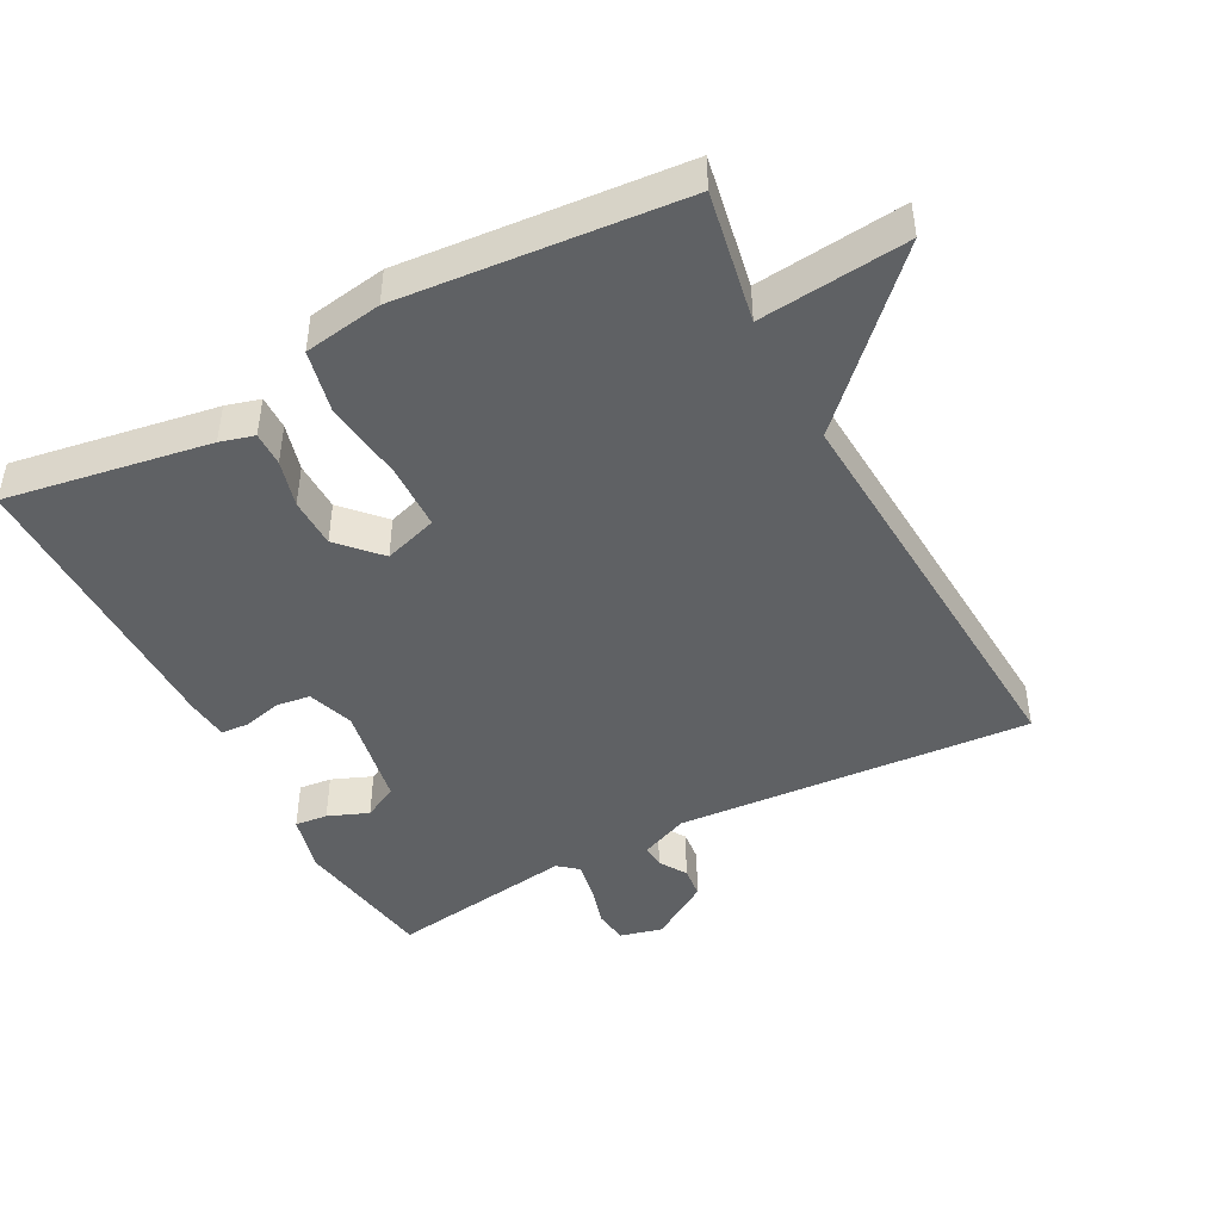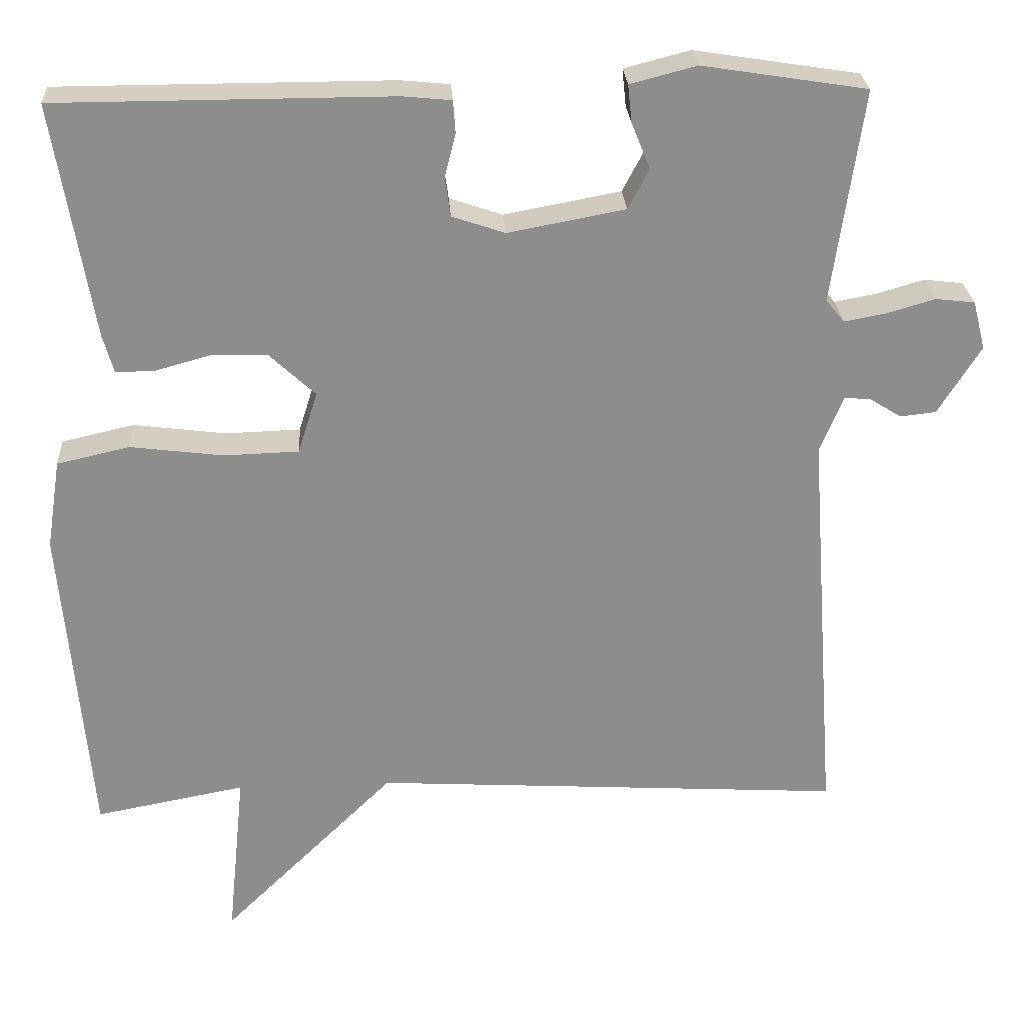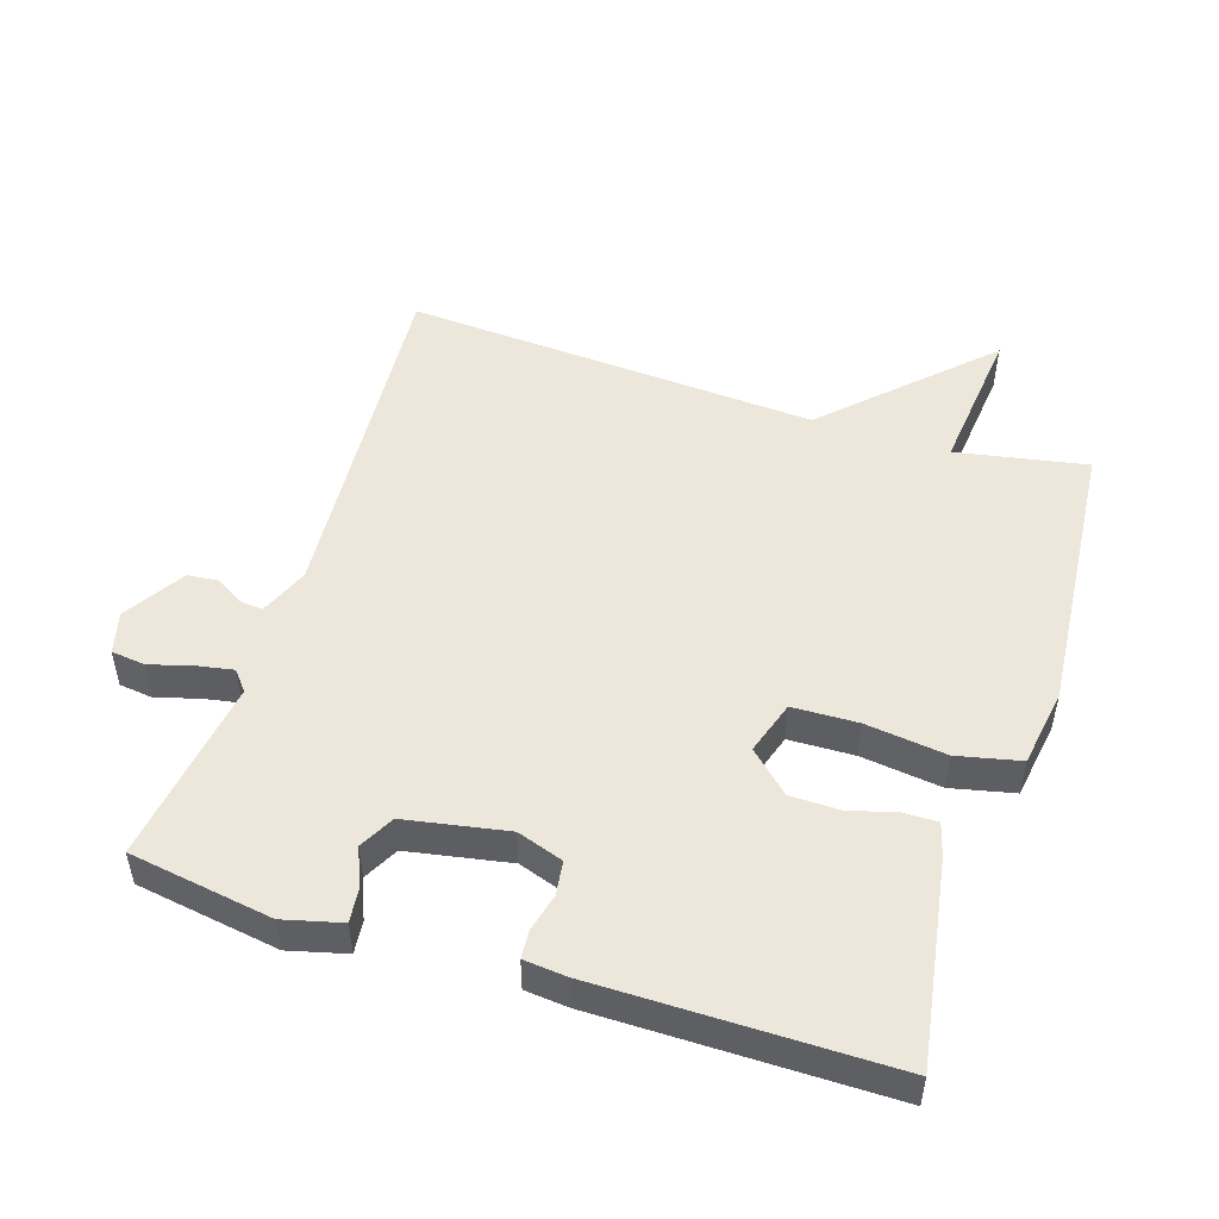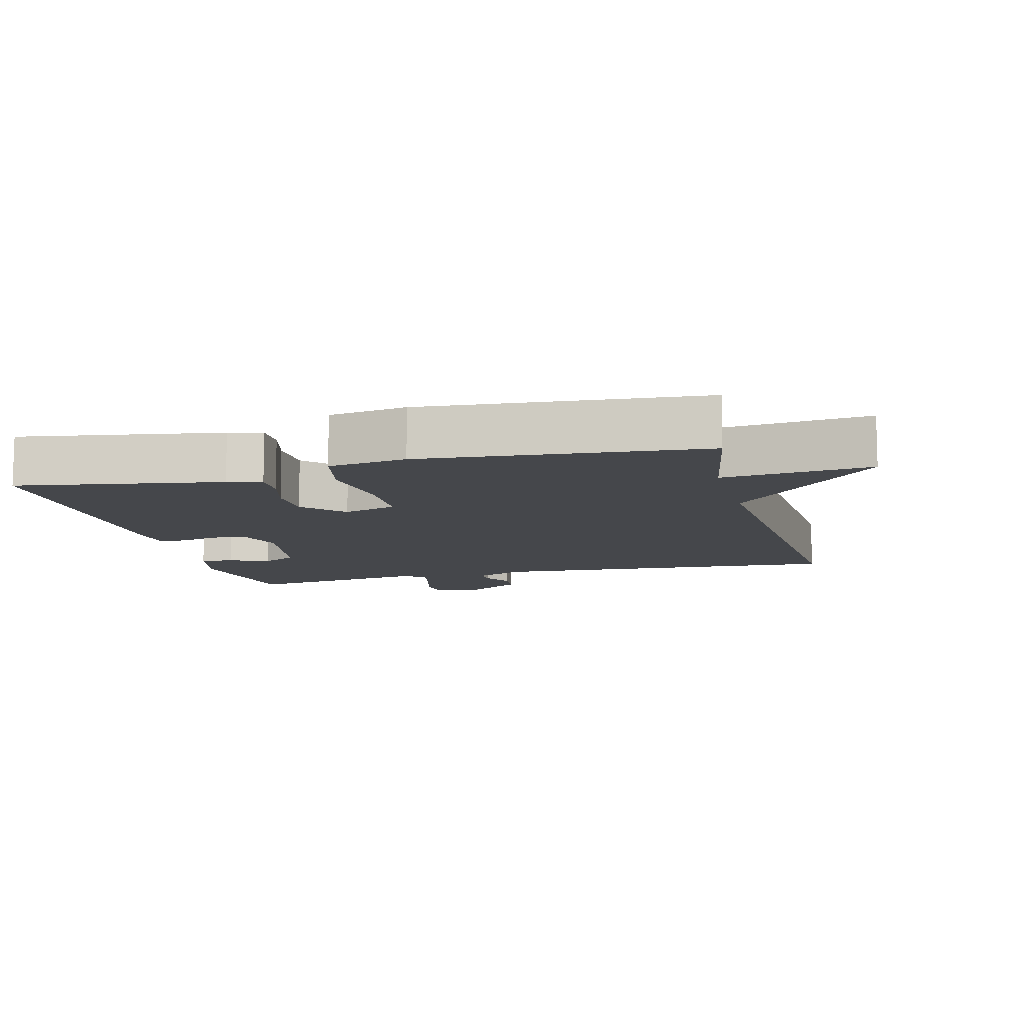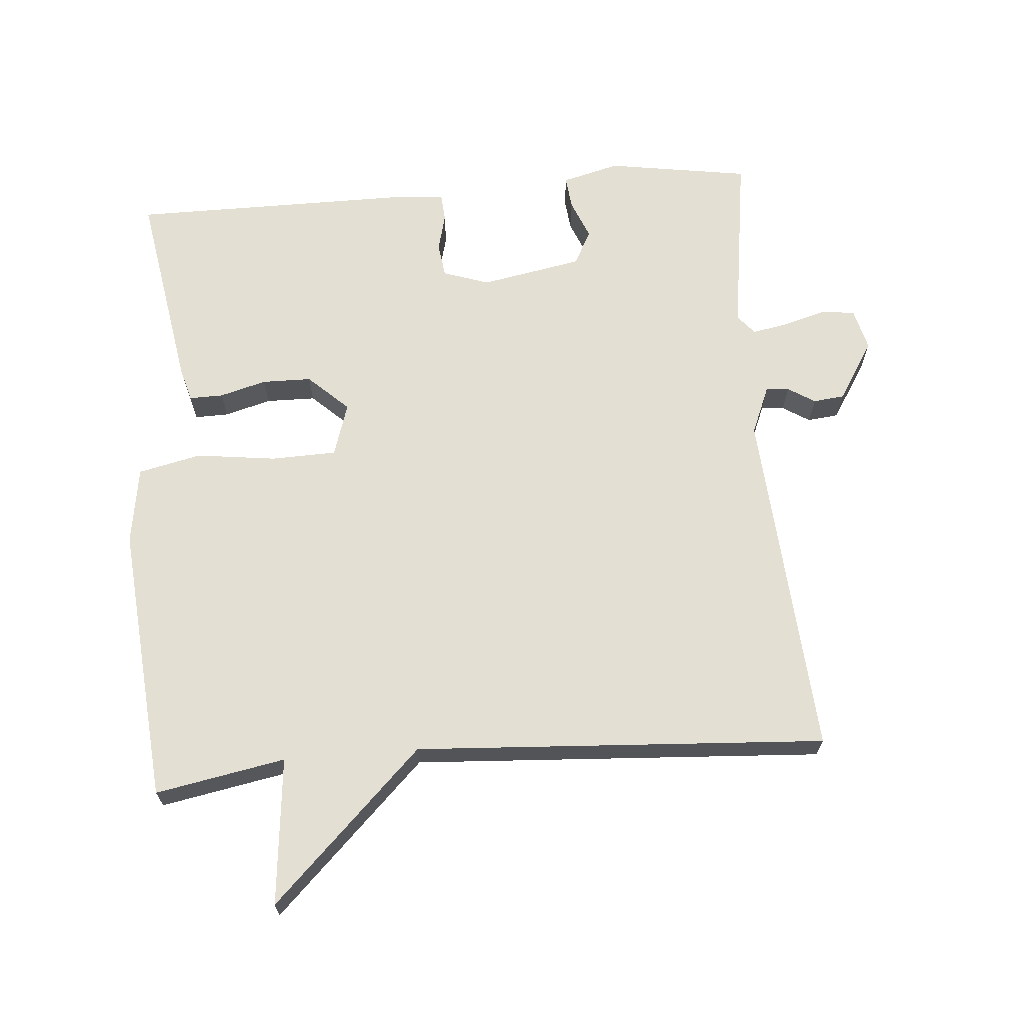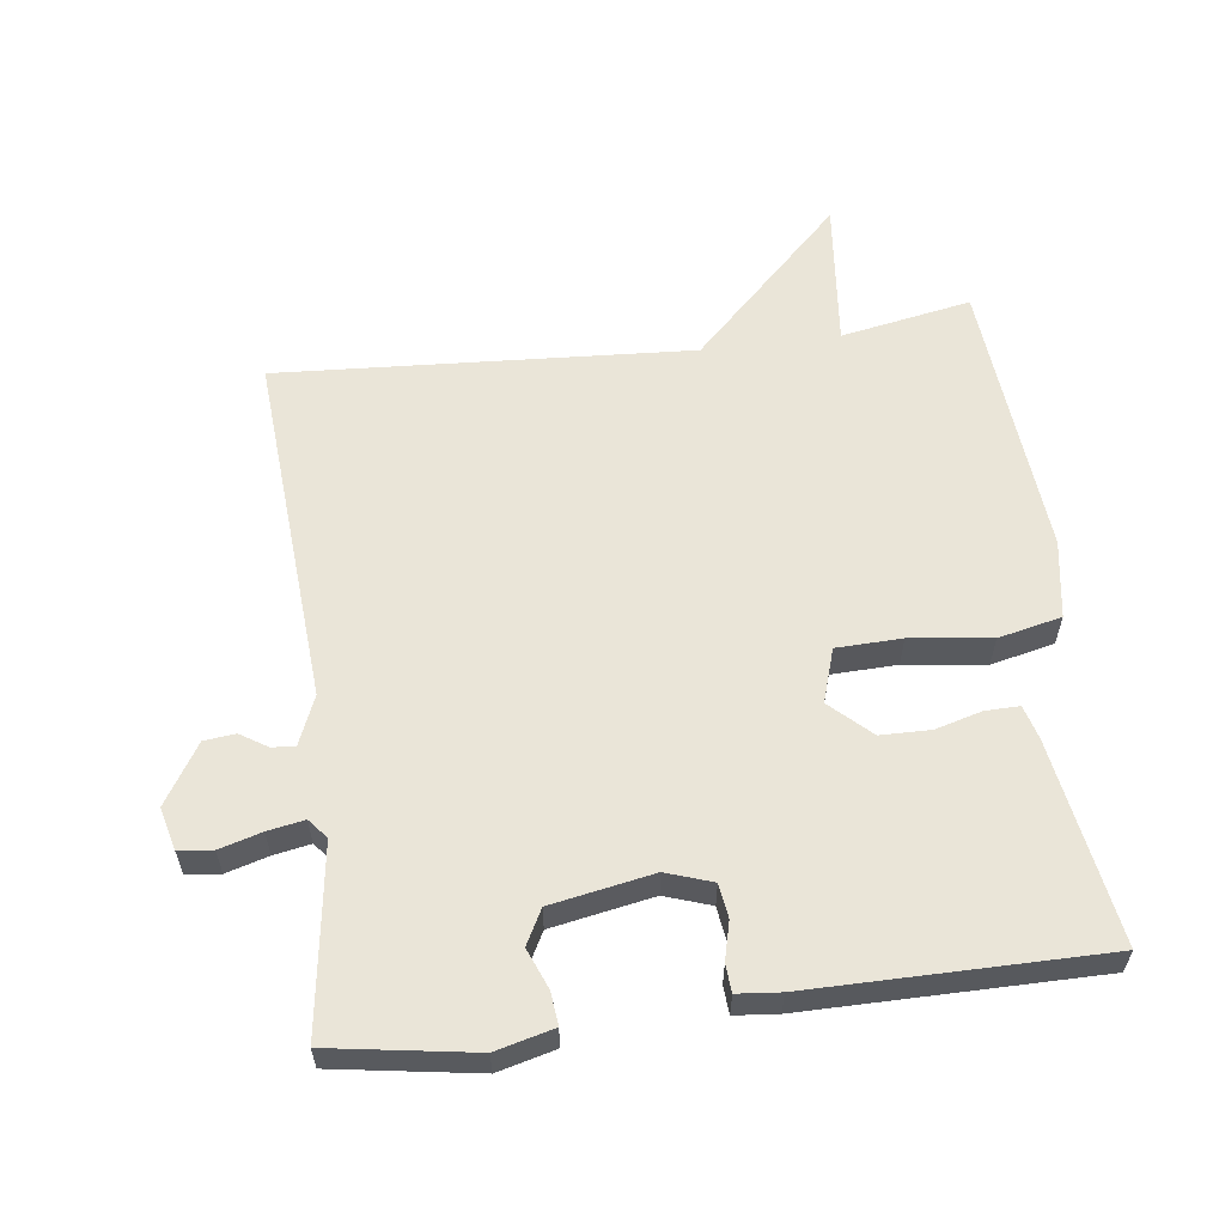
<metadata>
{"format":"obj","ext":"obj","renderer":"f3d","projection":"perspective","resolution":1024,"background":"white","views":[{"elev":-45.4,"azim":118.0,"up":"+Y"},{"elev":25.6,"azim":176.6,"up":"+Z"},{"elev":50.4,"azim":17.9,"up":"+Y"},{"elev":-10.2,"azim":104.6,"up":"+Y"},{"elev":66.8,"azim":175.4,"up":"+Y"},{"elev":59.1,"azim":-7.2,"up":"+Y"}]}
</metadata>
<code>
v 0.5 0.07 -0.5
v 0.308 0.07 -0.464
v 0.33 0.07 -0.682
v 0.108 0.07 -0.464
v -0.5 0.07 -0.5
v -0.462 0.07 0.021
v -0.492 0.07 0.093
v -0.526 0.07 0.09
v -0.566 0.07 0.065
v -0.612 0.07 0.07
v -0.667 0.07 0.158
v -0.651 0.07 0.22
v -0.601 0.07 0.226
v -0.539 0.07 0.208
v -0.485 0.07 0.198
v -0.461 0.07 0.227
v -0.5 0.07 0.5
v -0.289 0.07 0.533
v -0.204 0.07 0.511
v -0.209 0.07 0.463
v -0.233 0.07 0.404
v -0.206 0.07 0.353
v -0.056 0.07 0.325
v 0.012 0.07 0.348
v 0.019 0.07 0.398
v 0.005 0.07 0.454
v 0.008 0.07 0.495
v 0.071 0.07 0.501
v 0.5 0.07 0.5
v 0.45 0.07 0.201
v 0.436 0.07 0.151
v 0.386 0.07 0.152
v 0.317 0.07 0.171
v 0.244 0.07 0.17
v 0.185 0.07 0.115
v 0.21 0.07 0.036
v 0.306 0.07 0.033
v 0.425 0.07 0.048
v 0.518 0.07 0.027
v 0.536 0.07 -0.088
v 0.5 0 -0.5
v 0.308 0 -0.464
v 0.33 0 -0.682
v 0.108 0 -0.464
v -0.5 0 -0.5
v -0.462 0 0.021
v -0.492 0 0.093
v -0.526 0 0.09
v -0.566 0 0.065
v -0.612 0 0.07
v -0.667 0 0.158
v -0.651 0 0.22
v -0.601 0 0.226
v -0.539 0 0.208
v -0.485 0 0.198
v -0.461 0 0.227
v -0.5 0 0.5
v -0.289 0 0.533
v -0.204 0 0.511
v -0.209 0 0.463
v -0.233 0 0.404
v -0.206 0 0.353
v -0.056 0 0.325
v 0.012 0 0.348
v 0.019 0 0.398
v 0.005 0 0.454
v 0.008 0 0.495
v 0.071 0 0.501
v 0.5 0 0.5
v 0.45 0 0.201
v 0.436 0 0.151
v 0.386 0 0.152
v 0.317 0 0.171
v 0.244 0 0.17
v 0.185 0 0.115
v 0.21 0 0.036
v 0.306 0 0.033
v 0.425 0 0.048
v 0.518 0 0.027
v 0.536 0 -0.088
f 40 1 2
f 39 40 2
f 38 39 2
f 37 38 2
f 36 37 2
f 2 3 4
f 36 2 4
f 35 36 4
f 31 32 33
f 30 31 33
f 29 30 33
f 28 29 33
f 27 28 33
f 26 27 33
f 25 26 33
f 24 25 33 34
f 23 24 34 35
f 19 20 21
f 18 19 21
f 17 18 21
f 16 17 21
f 15 16 21 22
f 12 13 14
f 11 12 14
f 10 11 14
f 9 10 14
f 8 9 14
f 7 8 14 15
f 23 35 4
f 22 23 4
f 15 22 4
f 7 15 4
f 6 7 4
f 4 5 6
f 42 41 80
f 42 80 79
f 42 79 78
f 42 78 77
f 42 77 76
f 44 43 42
f 44 42 76
f 44 76 75
f 73 72 71
f 73 71 70
f 73 70 69
f 73 69 68
f 73 68 67
f 73 67 66
f 73 66 65
f 74 73 65 64
f 75 74 64 63
f 61 60 59
f 61 59 58
f 61 58 57
f 61 57 56
f 62 61 56 55
f 54 53 52
f 54 52 51
f 54 51 50
f 54 50 49
f 54 49 48
f 55 54 48 47
f 44 75 63
f 44 63 62
f 44 62 55
f 44 55 47
f 44 47 46
f 46 45 44
f 1 41 42 2
f 2 42 43 3
f 3 43 44 4
f 4 44 45 5
f 5 45 46 6
f 6 46 47 7
f 7 47 48 8
f 8 48 49 9
f 9 49 50 10
f 10 50 51 11
f 11 51 52 12
f 12 52 53 13
f 13 53 54 14
f 14 54 55 15
f 15 55 56 16
f 16 56 57 17
f 17 57 58 18
f 18 58 59 19
f 19 59 60 20
f 20 60 61 21
f 21 61 62 22
f 22 62 63 23
f 23 63 64 24
f 24 64 65 25
f 25 65 66 26
f 26 66 67 27
f 27 67 68 28
f 28 68 69 29
f 29 69 70 30
f 30 70 71 31
f 31 71 72 32
f 32 72 73 33
f 33 73 74 34
f 34 74 75 35
f 35 75 76 36
f 36 76 77 37
f 37 77 78 38
f 38 78 79 39
f 39 79 80 40
f 40 80 41 1

</code>
